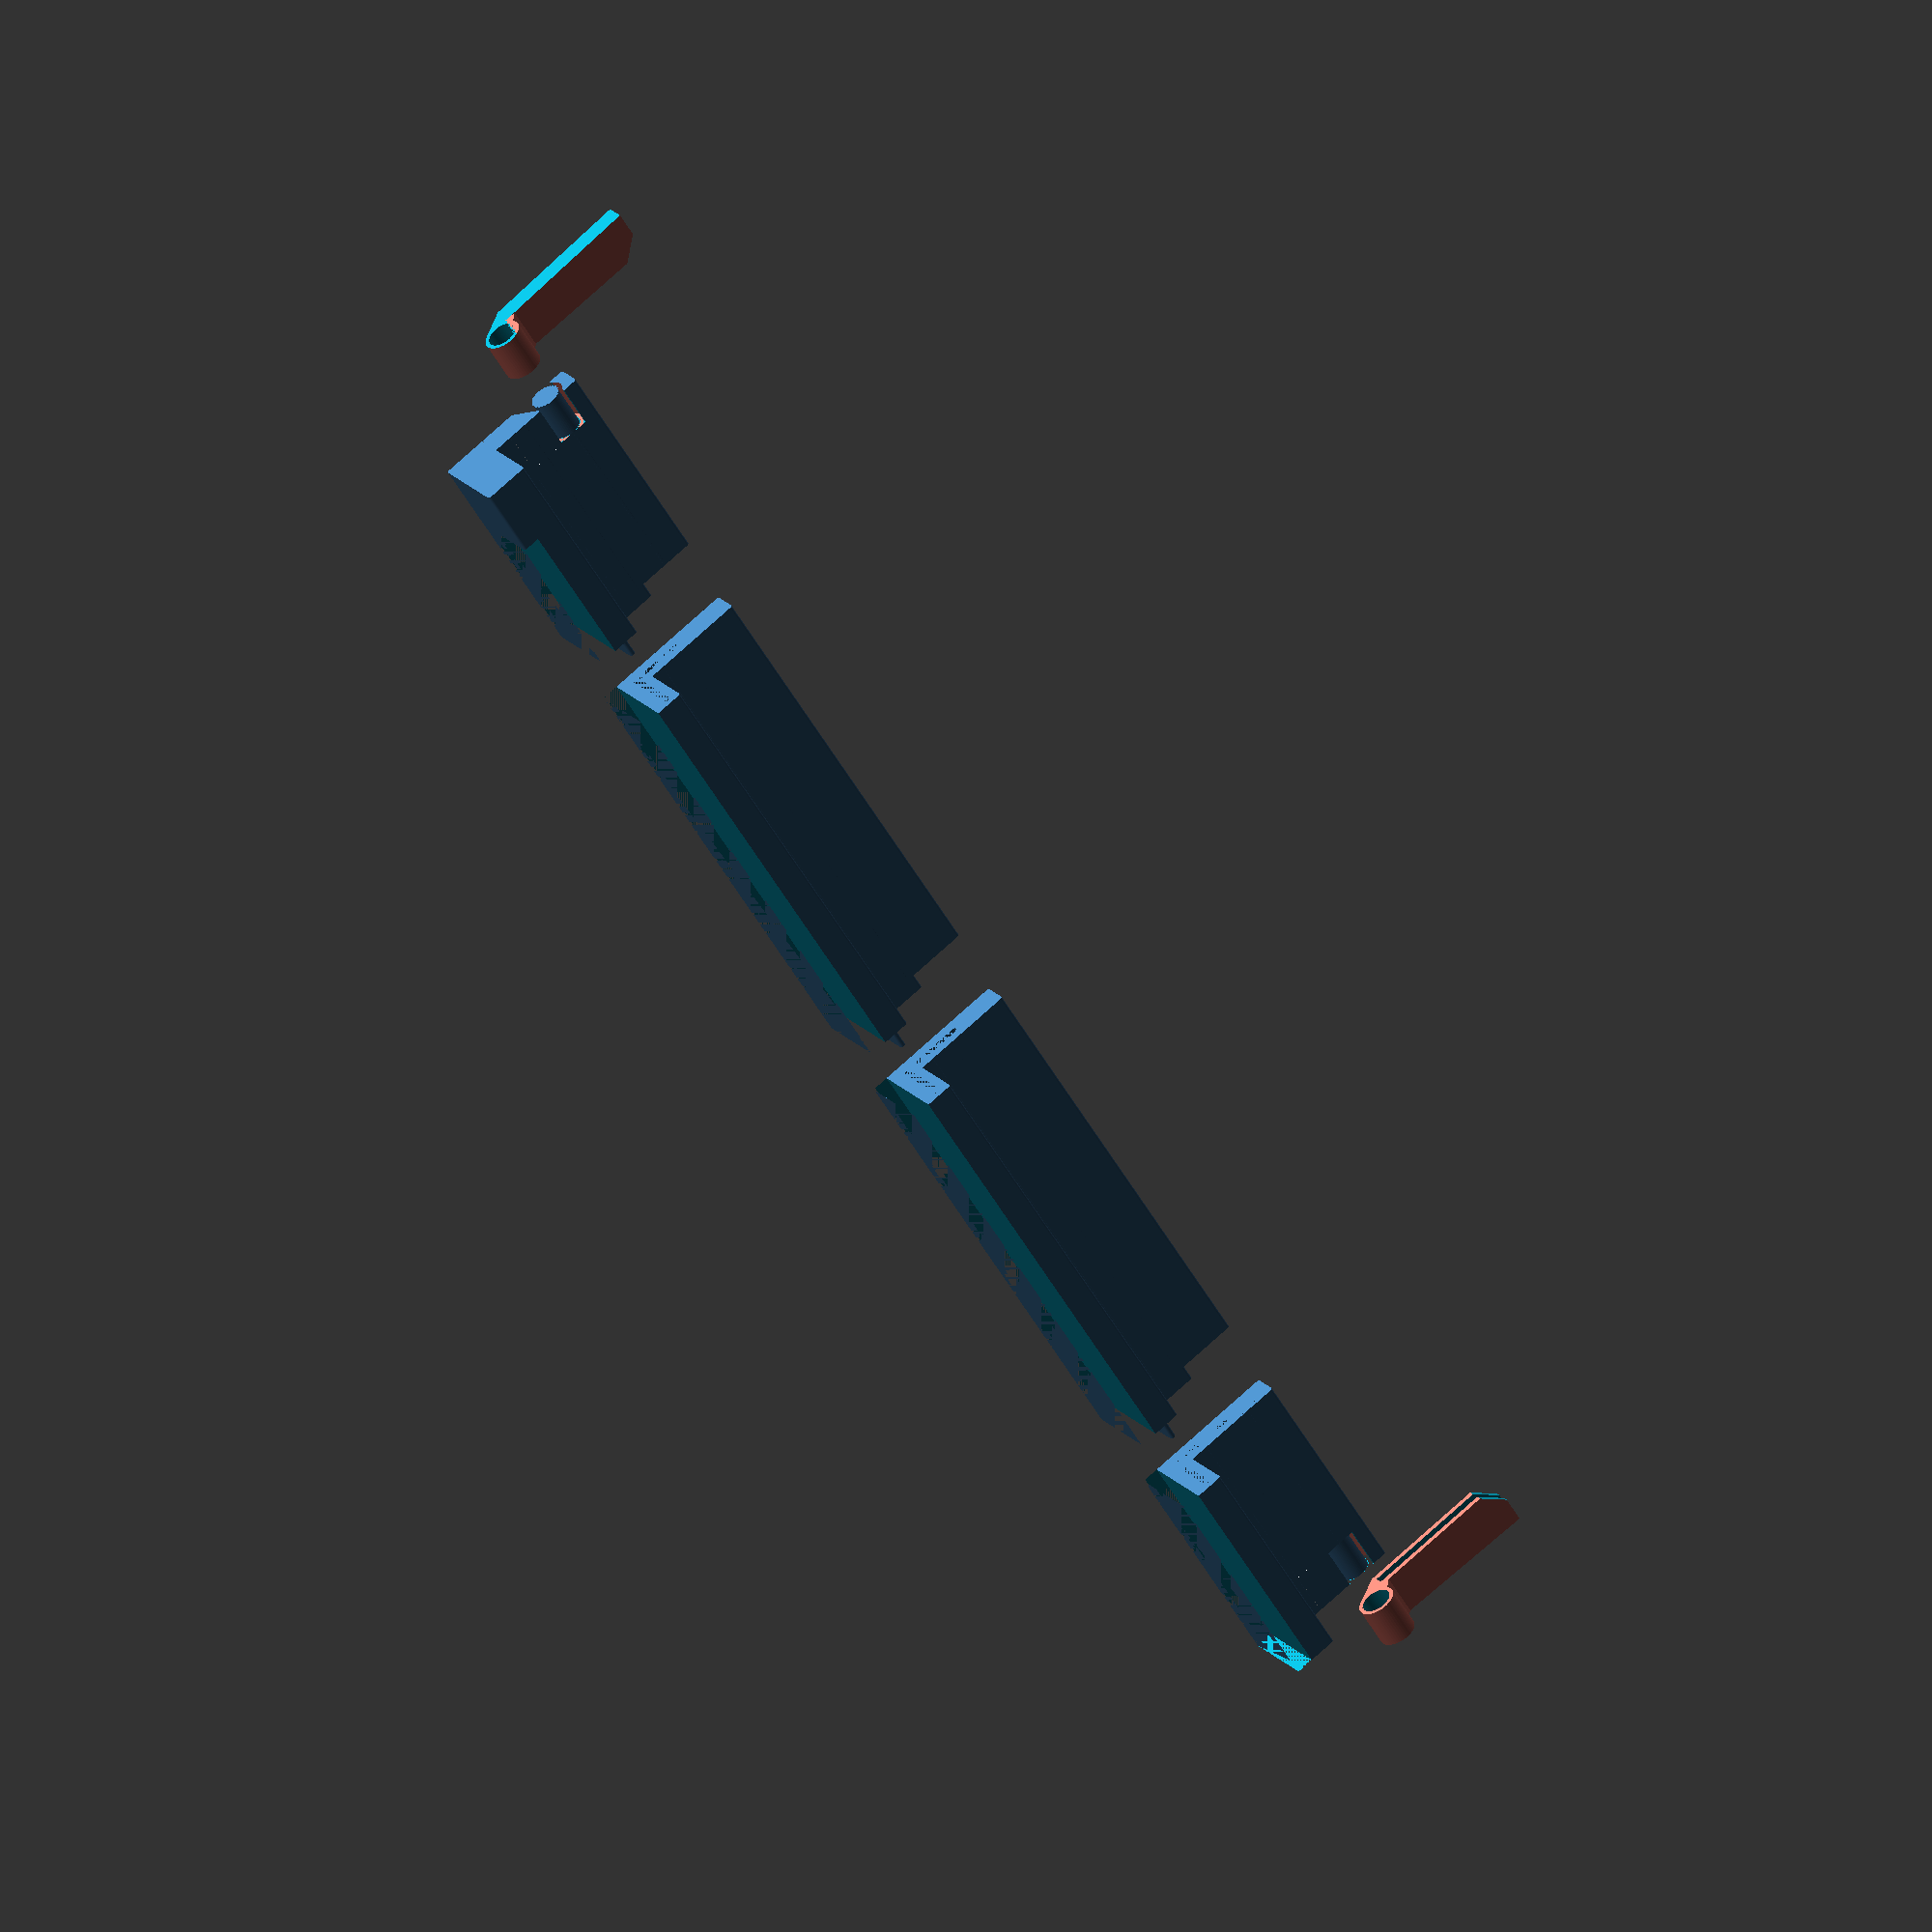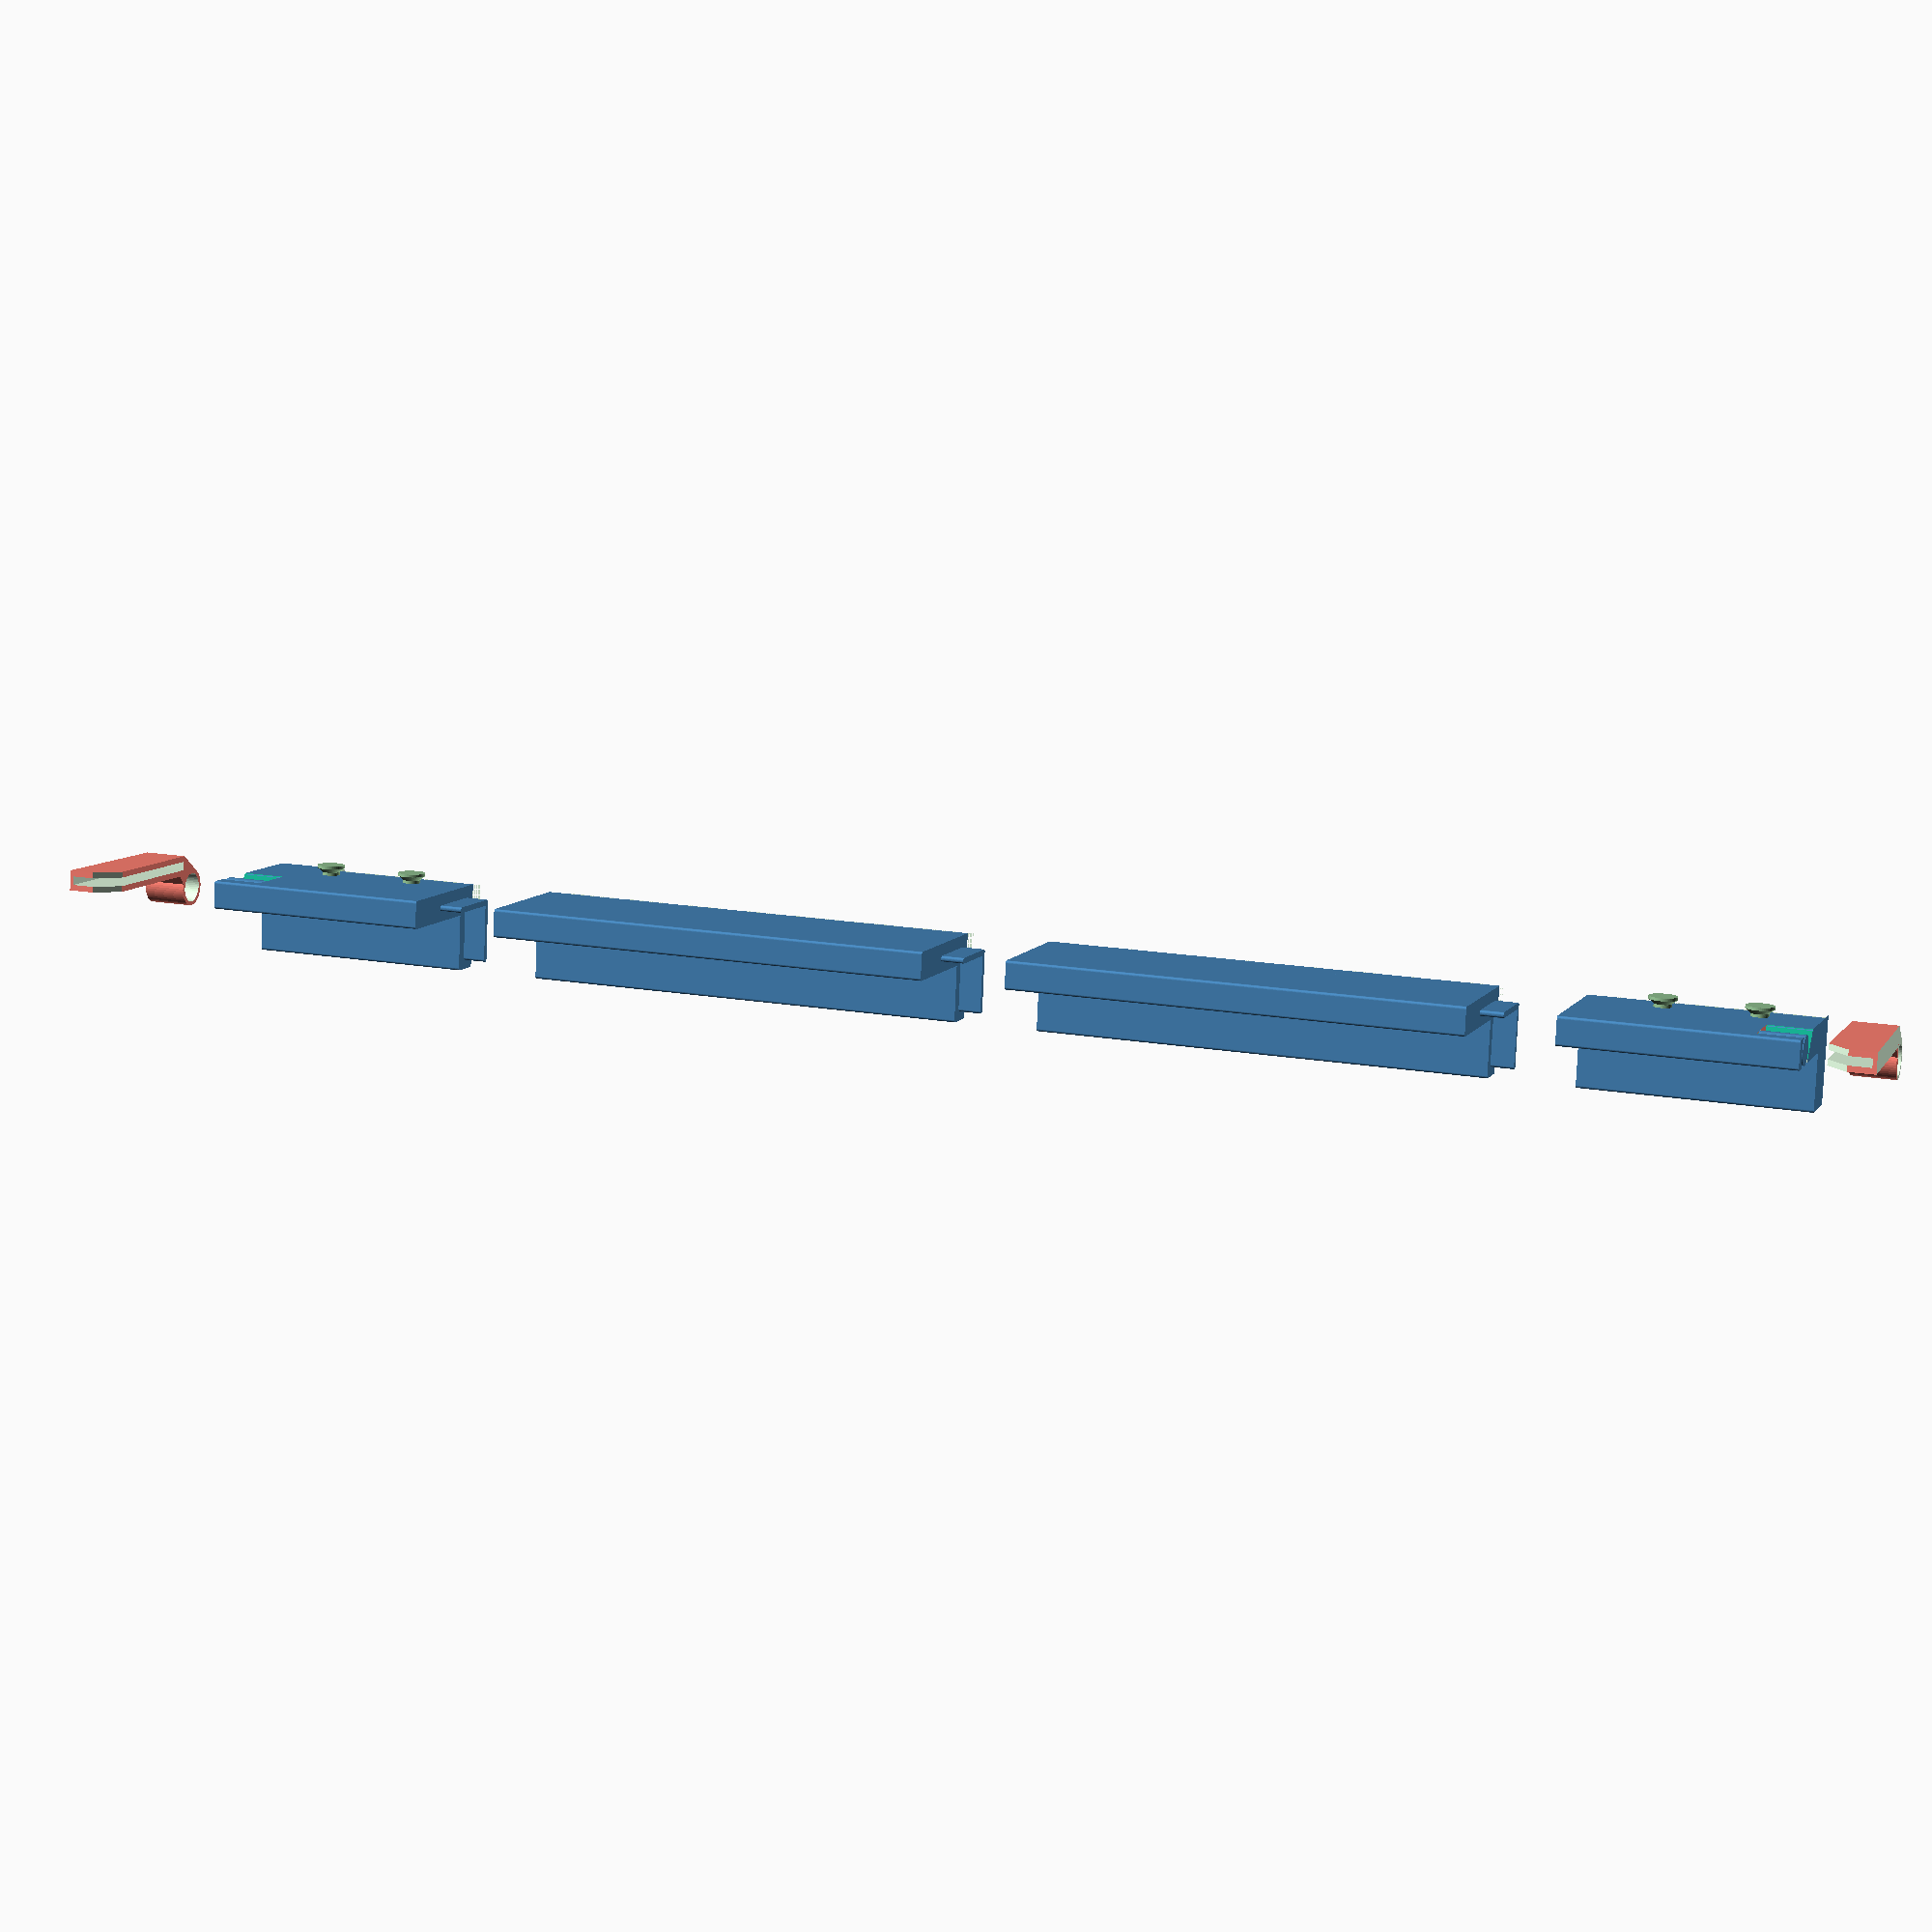
<openscad>
$fn=50;

open=true;
exploded=true;

plastic_thickness=2.0;
tolerance=0.22;

// Specify enclosure dimensions
enclosure_height=475.0;
enclosure_depth=535.0;

// Wall panel dimensions
panel_thickness=6.0;
panel_height=450.0;
panel_width=535.0;
panel_offset_z = enclosure_height - panel_height;

// Door panel dimensions
door_panel_thickness=3.0;
door_panel_width=250.0;
door_panel_height=475.0;
door_hinge_offset=6.5;

// Frame
frame_corner_width=30.0;
frame_corner_height=79.0;
frame_thickness = plastic_thickness*2 + panel_thickness;
frame_side = (enclosure_height - frame_corner_height*2)/2;
frame_clip_height=50.5;
corner_roundness=0.9;
frame_vertical_height = (enclosure_height-frame_corner_height*2)/2;
frame_connector_depth = 8.0;

// Interlock
knob_diameter=9.8;
lug_diameter=6.2;
lug_gap=1.4;
lug_height = lug_gap+2.15;
interlock_offset_x=15.0;
interlock_offset_z=27.0;
interlock_gap=32;

// Door hinge
hinge_inner_diameter=10;
hinge_height=25;
hinge_length=53;
hinge_gap = 9.6;
hinge_clearance = 1.5;
hinge_ring_thickness=3.0;
hinge_thickness=plastic_thickness*2 + door_panel_thickness;
hinge_offset=6.5+plastic_thickness;

enclosure_width=2*(frame_corner_width+plastic_thickness+hinge_gap
    +door_hinge_offset) + door_panel_width*2 +tolerance;

// applies roundness without altering dimensions of object
module apply_roundness(r)
    offset(r) offset(delta=-r) children(0);

// makes a corner piece by mirroring and rotating one side
module cornerize() {
    union() {
        children(0);
        mirror([0,1,0]) 
            rotate([0,0,-90])
                children(0);
    }
} 

// translates an imperceptible difference to avoid coincident faces
// in CSG operations. this is used to remove glitches in preview
module fix_preview() {
    translate($preview?[-0.001,-0.001,-0.001]:[0,0,0])
        children(0);
}

module fix_preview2() {
    translate($preview?[-0.001,0.001,-0.001]:[0,0,0])
        children(0);
}

module fix_preview3() {
    translate($preview?[-0.001,0.001,0.001]:[0,0,0])
        children(0);
}


module wall_panel() {
    cube([panel_height,panel_width,panel_thickness]);
}

module door_panel() {
     cube([door_panel_width,door_panel_height,door_panel_thickness]);
}

module left_wall_panel() {
    translate([panel_thickness,0,panel_offset_z]) 
        rotate([0,-90,0]) 
            wall_panel();
}

module back_wall_panel() {
    translate([(enclosure_width-panel_width)/2,
            enclosure_depth-panel_thickness-plastic_thickness,
            panel_offset_z]) 
        rotate([-90,-90,0]) 
            wall_panel();
}

module right_wall_panel() {
    translate([enclosure_width,0,panel_offset_z]) 
        rotate([0,-90,0]) 
            wall_panel();
}

module left_door(open=false) {
    translate([frame_corner_width+plastic_thickness+hinge_gap,
            hinge_inner_diameter/2,0]) 
        rotate([90,0,open?-90:0]) 
            translate([door_hinge_offset,0,hinge_offset-
                    door_panel_thickness/2])
                door_panel();
}

module right_door(open=false) {
    translate([enclosure_width,0,0])  
        mirror([1,0,0]) left_door(open);
}

module interlock() {
    ra = knob_diameter/2;
    rb = lug_diameter/2;
    
    color("DarkSeaGreen")
        rotate([0,90,90]) 
            rotate_extrude()
                polygon([[0,0],[0,lug_height],[rb,lug_height],
                    [rb,2.5],[ra,1],[ra,0]]);
}

module frame( width, height, thickness, roundness ) {
    color("SteelBlue") 
        linear_extrude(height=height)
            apply_roundness(roundness, $fs =0.01) 
                    square( [thickness, width] );
}

module frame_corner( width, height, thickness, roundness ) {    
    union() {
        mirror([0,1,0]) 
            rotate([0,0,-90])
                frame( width, height, thickness, roundness );
        frame( width, height, thickness + panel_thickness, roundness );
    }   
}

module add_lugs() {   
    union() {
        children(0);

        translate([interlock_offset_x,-lug_height,interlock_offset_z]) 
            interlock();

        translate([interlock_offset_x,-lug_height,
                interlock_offset_z+interlock_gap])
            interlock(); 
    } 
}

module back_left_bottom_corner() {
    difference() {
        translate([0,enclosure_depth,0])
            mirror([0,1,0])
                add_lugs()
                    frame_corner( frame_corner_width, 
                        frame_corner_height,frame_thickness,
                        corner_roundness);
        fix_preview2() left_wall_panel();
        fix_preview2() back_wall_panel();
    }
}

module back_left_top_corner() {              
    difference() {
        translate([0,enclosure_depth,
                enclosure_height-frame_corner_height])
            mirror([0,1,0]) 
                add_lugs() 
                    frame_corner( frame_corner_width,
                        frame_corner_height,frame_thickness,
                        corner_roundness);   
        fix_preview3() left_wall_panel();
        fix_preview3() back_wall_panel();
    }
}

module hinge_post() {
     union() {
        difference() {
            
            // add material to support the hinge and fill 
            // the gap betwen the perspex doors and the plastic frame
            translate([-hinge_inner_diameter*2, 
                    hinge_inner_diameter/2,0]) 
                rotate([0,0,-90])
                    frame( hinge_inner_diameter*3+1, 
                        frame_corner_height, hinge_inner_diameter, 
                        corner_roundness );
            
            // create a negative space that snuggly fits the hinge
            union() {
                height = hinge_height-hinge_inner_diameter;
                translate([0,0,height/2]) 
                    cube([hinge_inner_diameter+1,
                        hinge_inner_diameter+1,height],true);
                
                rotate([0,0,-90]) 
                    translate([0,0,-1.4]) 
                        scale([1,1.05,1.1]) hinge();
            }
        }
        color("SteelBlue")
        cylinder(d=hinge_inner_diameter, frame_corner_height);
    }
}

module hinge() {
    height = hinge_height-hinge_inner_diameter;
    width = hinge_inner_diameter+hinge_ring_thickness;
    difference() {
        
        // create the base shape for the hinge
        color("Salmon") union() {
            cylinder(d=width, height);
            
            translate([hinge_inner_diameter*3+hinge_clearance,
                -hinge_offset,height/2-plastic_thickness/2]) 
                cube([hinge_length,hinge_thickness,
                    height+plastic_thickness],true);
           
            translate([2.52,-5.2,height/2]) 
                rotate([0,0,40]) 
                    cube([hinge_inner_diameter,
                        width+1,height],true);
        }
        
        // remove a hole for the hinge post to slide into
        cylinder(d=hinge_inner_diameter+tolerance, height+1);
        
        // trim the left corner
        translate([4,-17.5,height/2-1]) 
            rotate([0,0,145]) 
                cube([50,width-2,height+3],true);
        
        // smooth the tranistion to the bottom edge
        translate([19,-10,height/2-17.85]) 
            rotate([-88.5,0.1,96]) 
                cube([40,20,100],true);
        
        // add a chamfer to right corner
        translate([hinge_length+8,0,height+25]) 
            rotate([0,45,0]) 
            cube(50,true);
    }   
}

module bottom_left_hinge(open=false) {
    difference() {
        translate([frame_corner_width+plastic_thickness+hinge_gap,
                (hinge_inner_diameter)/2,0]) 
            rotate([0,0,open?-90:0]) hinge();
        fix_preview() left_door(open);
    }
}

module top_left_hinge(open=false) {
    difference() {
        translate([0,0,enclosure_height])
            translate([frame_corner_width+plastic_thickness+
                hinge_gap,(hinge_inner_diameter)/2,0])
                mirror([0,0,1]) 
                rotate([0,0,open?-90:0]) hinge();
        fix_preview() left_door(open);
    }
}

module add_hinge_post( top=false ) {
    hinge_position=[frame_corner_width+plastic_thickness+hinge_gap,
          hinge_inner_diameter/2, (top?frame_corner_height:0)];
    union() {
        children(0);
        fix_preview() translate(hinge_position) 
            mirror(top?[0,0,1]:[0,0,0])
                hinge_post();
    }
}

module front_left_top_corner() {
    difference() {
        translate([0,0,enclosure_height-frame_corner_height]) 
            difference() {
                add_hinge_post(top=true) 
                    add_lugs() 
                        frame_corner( frame_corner_width, 
                            frame_corner_height,frame_thickness, 
                            corner_roundness);
                scale(1.05) frame_connector_corner();
            }
        fix_preview() left_wall_panel();
    }
}

module front_left_bottom_corner() {
    add_hinge_post(top=false)
        add_lugs()
            union() {
                difference() {
                    frame_corner( frame_corner_width, 
                        frame_corner_height,frame_thickness, 
                        corner_roundness);
                    fix_preview() left_wall_panel();
                }
                translate([0,0,frame_corner_height])
                    frame_connector_corner();
            }
}

module front_left_vertical() {
    difference() {
        union() {   
            frame_corner( frame_corner_width, 
                frame_vertical_height, frame_thickness, 
                corner_roundness );
            
             translate([hinge_inner_diameter*2, 
                    hinge_inner_diameter,0]) 
                rotate([0,0,-90])
                    frame( hinge_inner_diameter*3+2.6, 
                        frame_vertical_height, 
                        hinge_inner_diameter, 
                        corner_roundness );
            // add connector
            translate([0,0,frame_vertical_height])
                frame_connector_corner();
        }
        scale(1.05) frame_connector_corner();
    }
        
}

module front_left_vertical_a() {
    difference() {
        translate([0,0,frame_corner_height])
            front_left_vertical();
        fix_preview() left_wall_panel();
    }
}

module front_left_vertical_b() {
    difference() {
        translate([0,0,frame_corner_height+frame_vertical_height])
            front_left_vertical();
        fix_preview() left_wall_panel();
    }
}

module frame_connector_corner() {
    translate([panel_thickness*1.7,panel_thickness*0.70, 0]) 
        color("SteelBlue") cornerize()
            frame( frame_corner_width*0.75, frame_connector_depth, 
                frame_thickness*.20, corner_roundness );
        
}

if (!exploded) {
    %left_wall_panel();
    %back_wall_panel();
    %right_wall_panel();


    %left_door(open);
    %right_door(open);
    
    back_left_bottom_corner();
    back_left_top_corner();
    front_left_top_corner();
    front_left_vertical_a();
    front_left_vertical_b();
    front_left_bottom_corner();
    top_left_hinge(open);
    bottom_left_hinge(open);
} else { 
    translate([0,0,90])
        front_left_top_corner();
    
    translate([0,0,30])
        front_left_vertical_a();
    
    translate([0,0,60])
        front_left_vertical_b();
    
    front_left_bottom_corner();
    
    translate([0,0,120])
        top_left_hinge();
    
    translate([0,0,-30])
        bottom_left_hinge();
}

</openscad>
<views>
elev=233.1 azim=32.6 roll=331.1 proj=o view=wireframe
elev=163.5 azim=7.3 roll=250.4 proj=p view=wireframe
</views>
